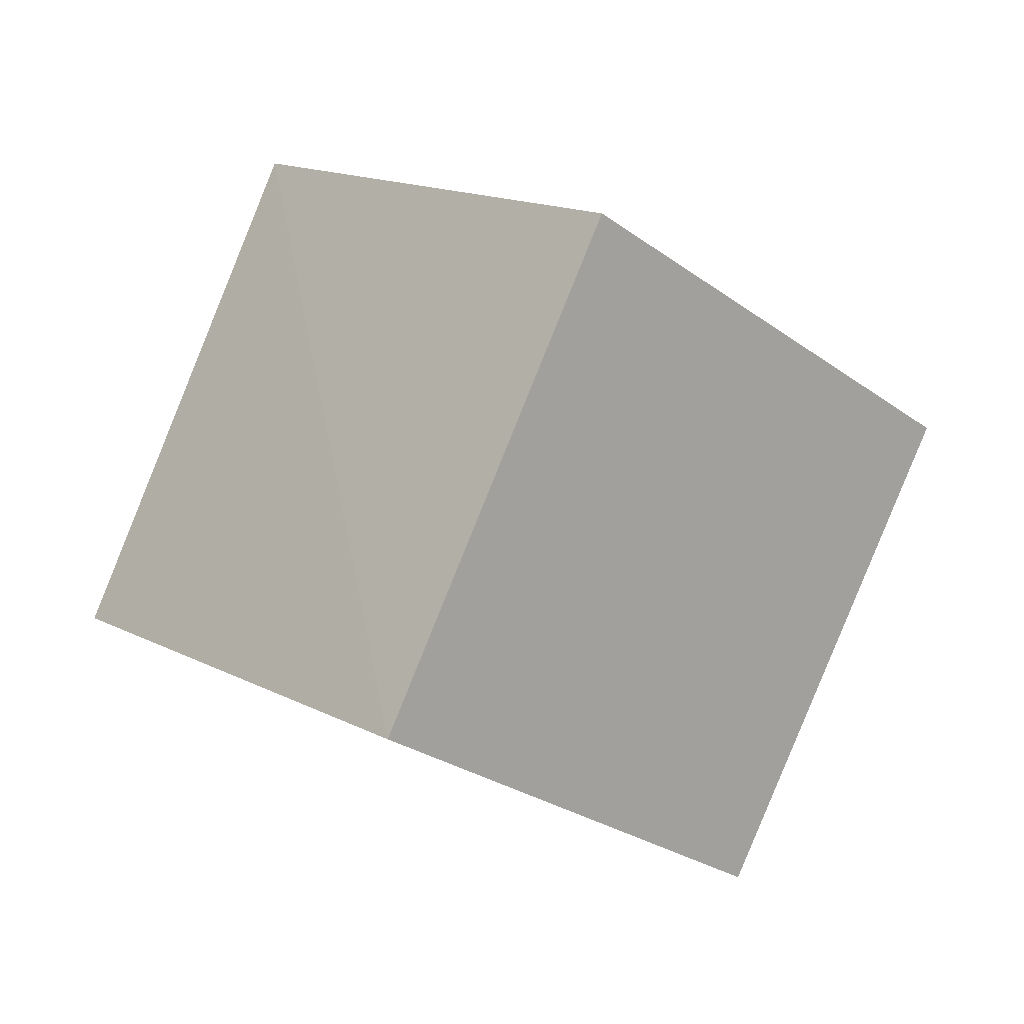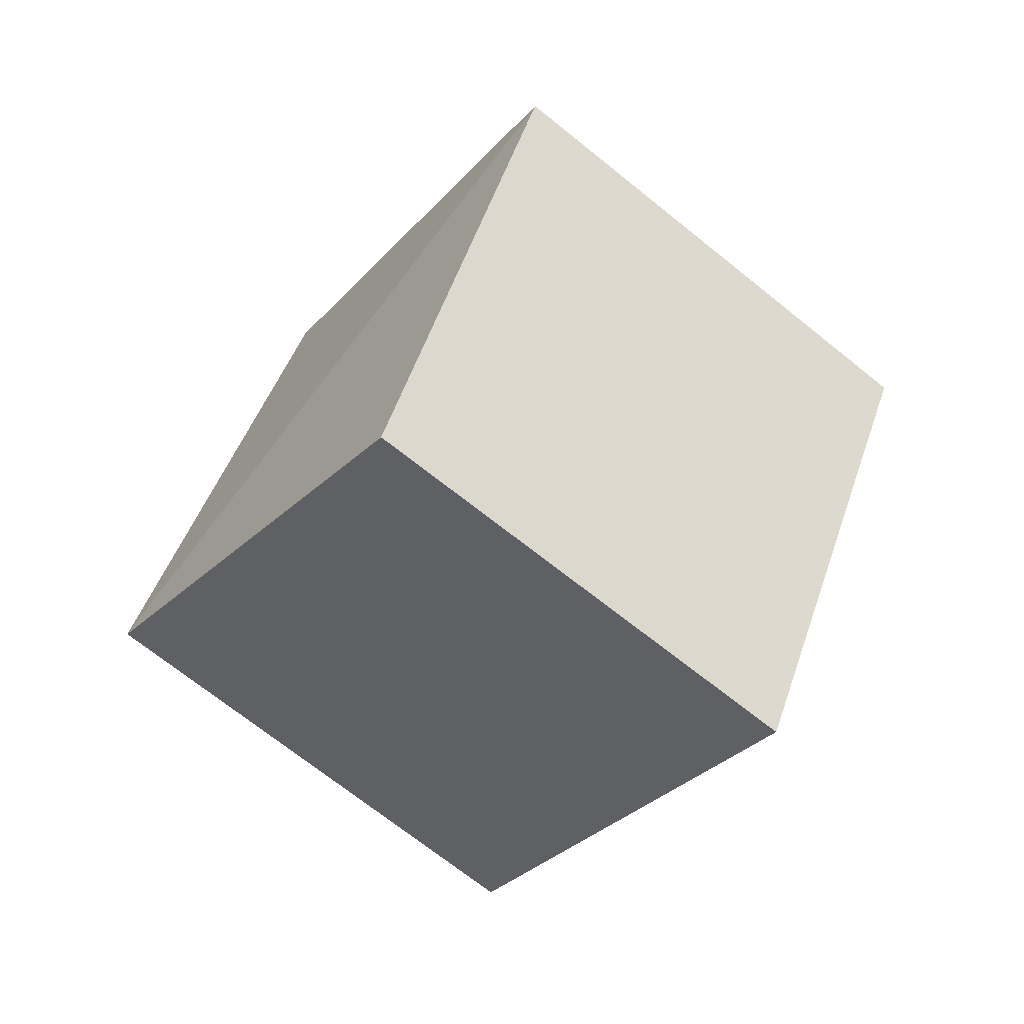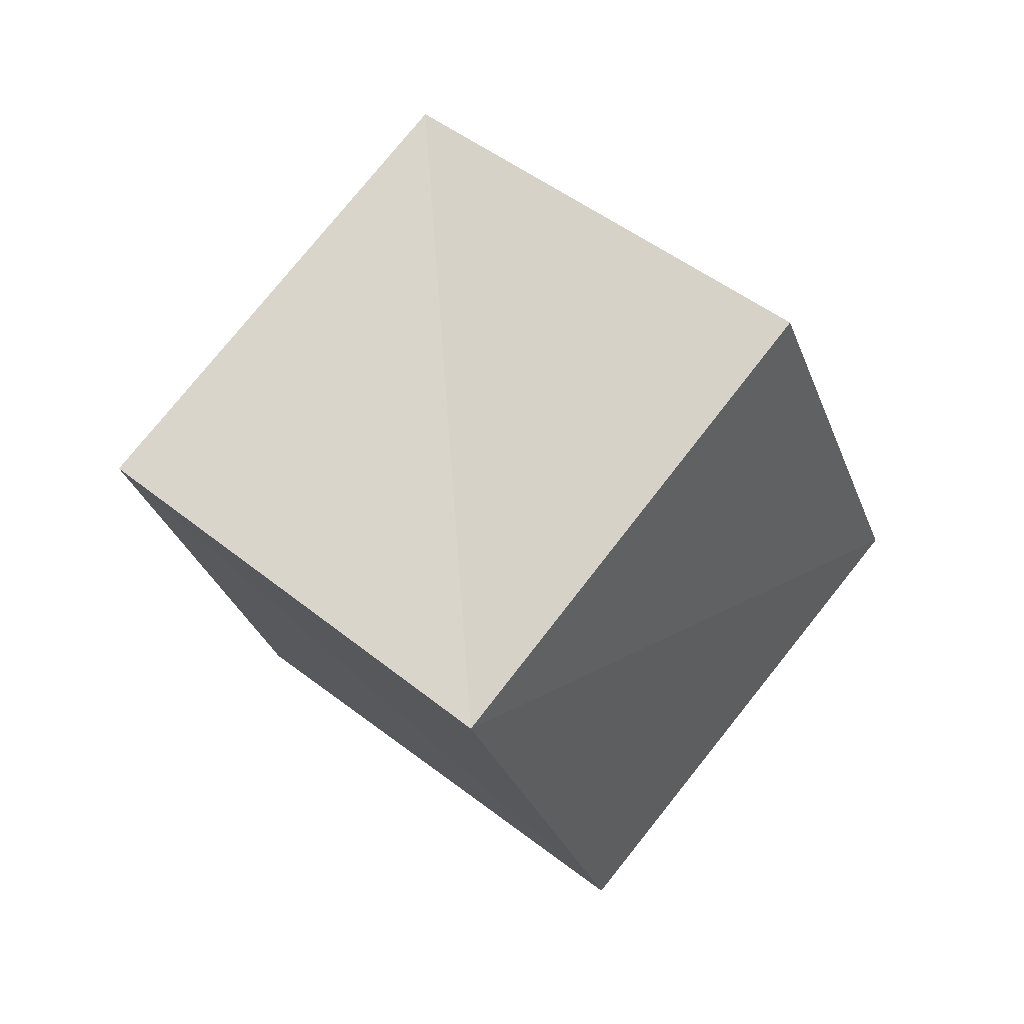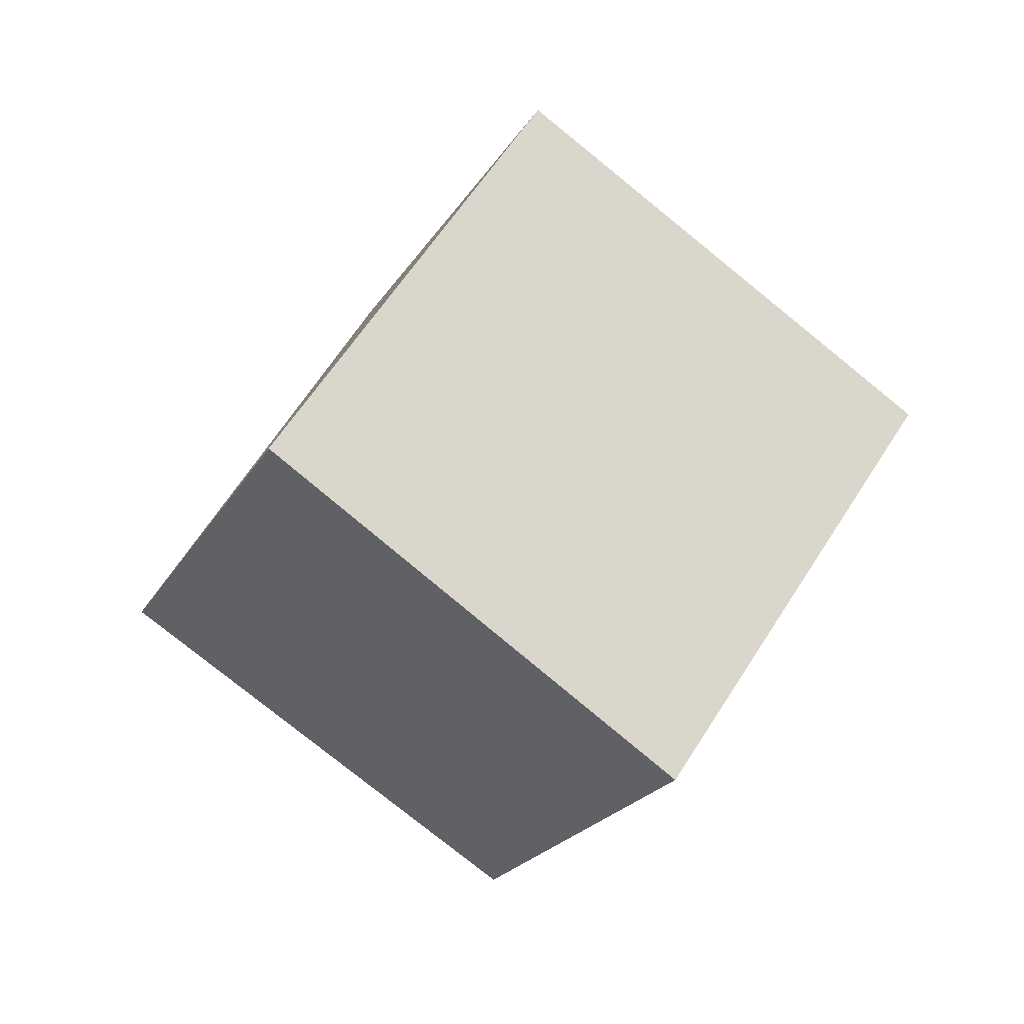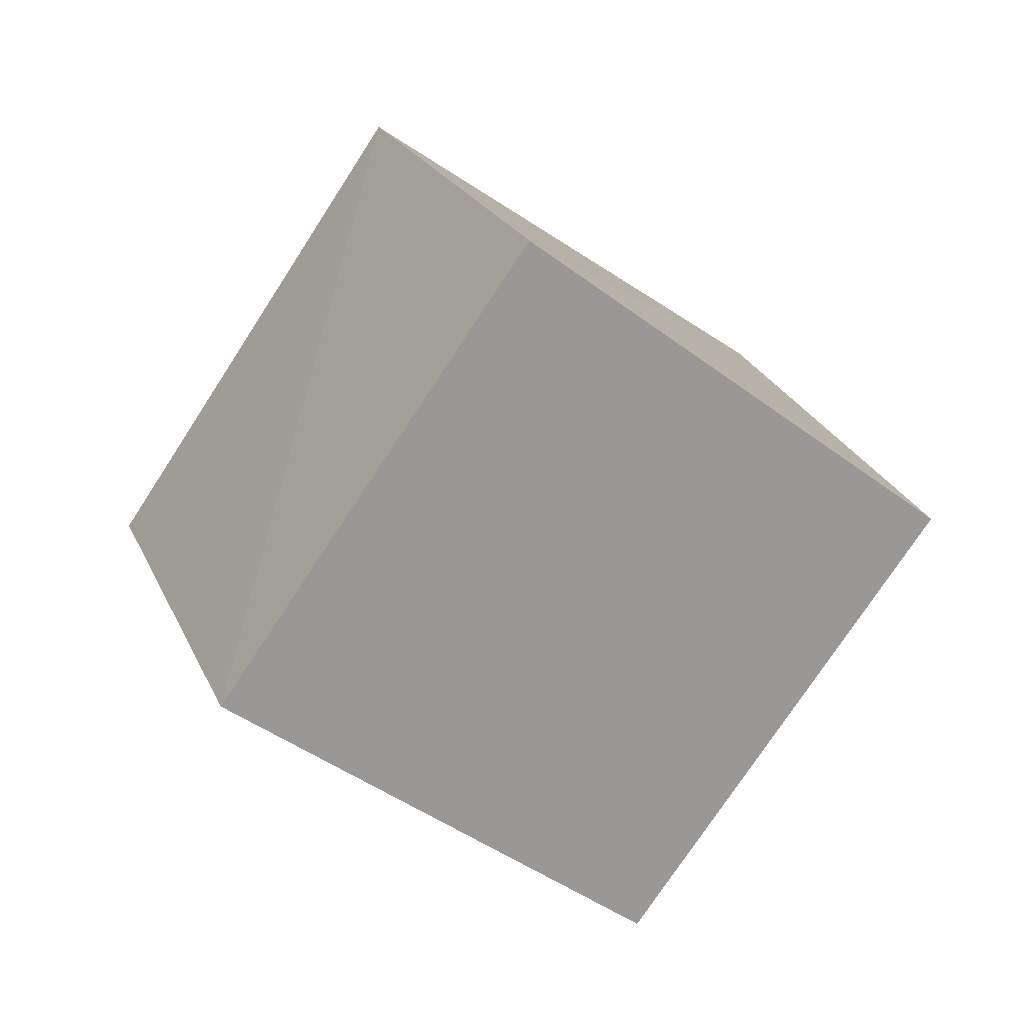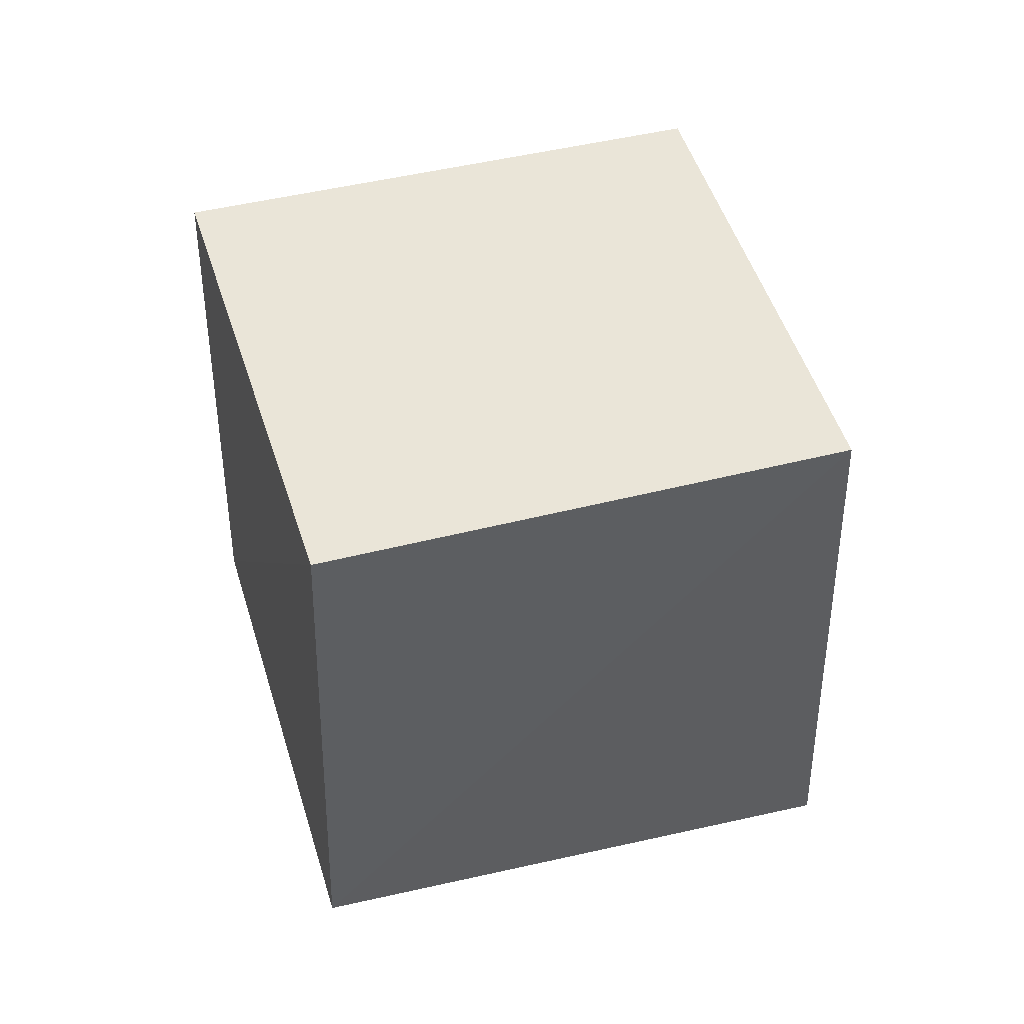
<metadata>
{"format":"obj","ext":"obj","renderer":"f3d","projection":"perspective","resolution":1024,"background":"white","views":[{"elev":30.6,"azim":21.9,"up":"+Z"},{"elev":18.1,"azim":96.8,"up":"+Y"},{"elev":-68.0,"azim":-148.2,"up":"+Y"},{"elev":8.8,"azim":-128.1,"up":"+Y"},{"elev":33.4,"azim":44.7,"up":"+Z"},{"elev":-7.3,"azim":-37.5,"up":"+Z"}]}
</metadata>
<code>
v  1.293  2.365  1.585
v  1.147  1.736  0.8241
v  2.005  1.267  1.031
v  2.173  1.889  1.771
v  0.8044  1.734  2.191
v  0.6723  1.099  1.426
v  1.534  0.6476  1.653
v  1.683  1.286  2.413
f 3 1 2
f 5 7 6
f 1 3 4
f 1 6 2
f 7 5 8
f 2 7 3
f 6 1 5
f 3 8 4
f 7 2 6
f 1 8 5
f 8 3 7
f 8 1 4

</code>
